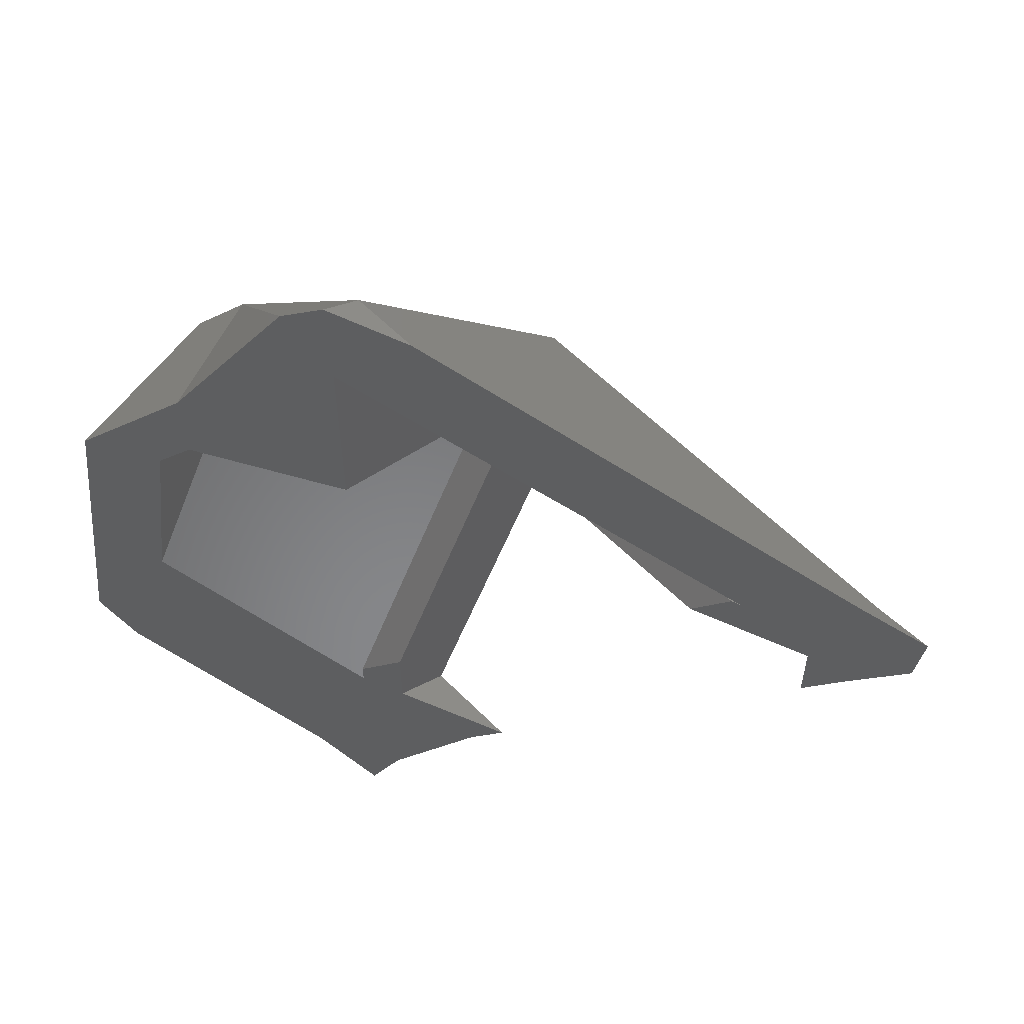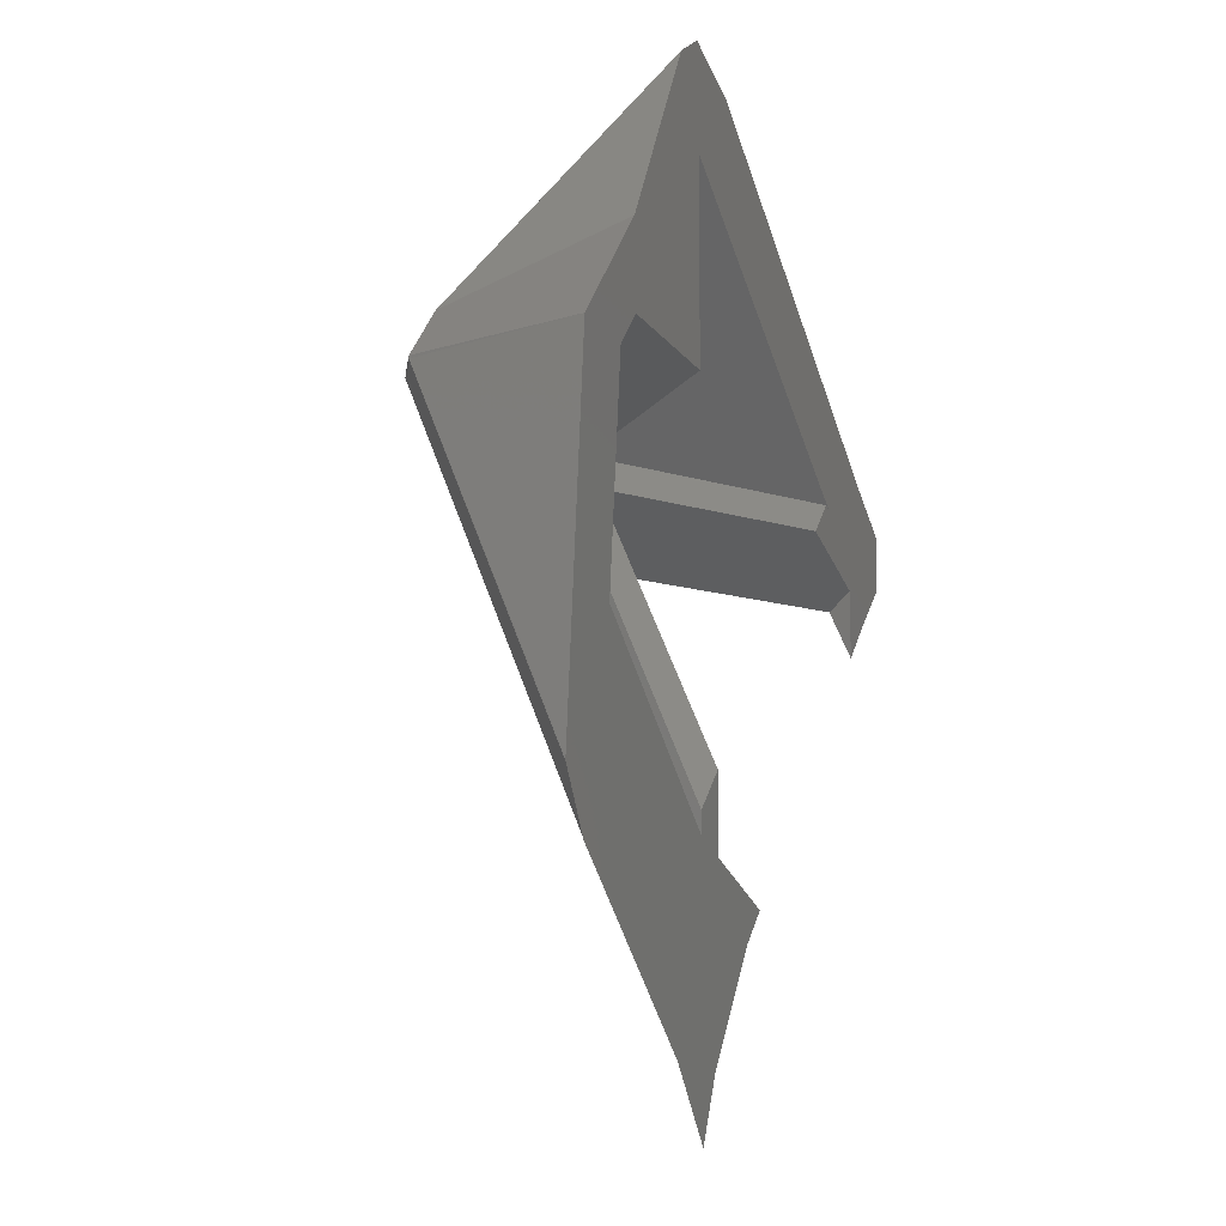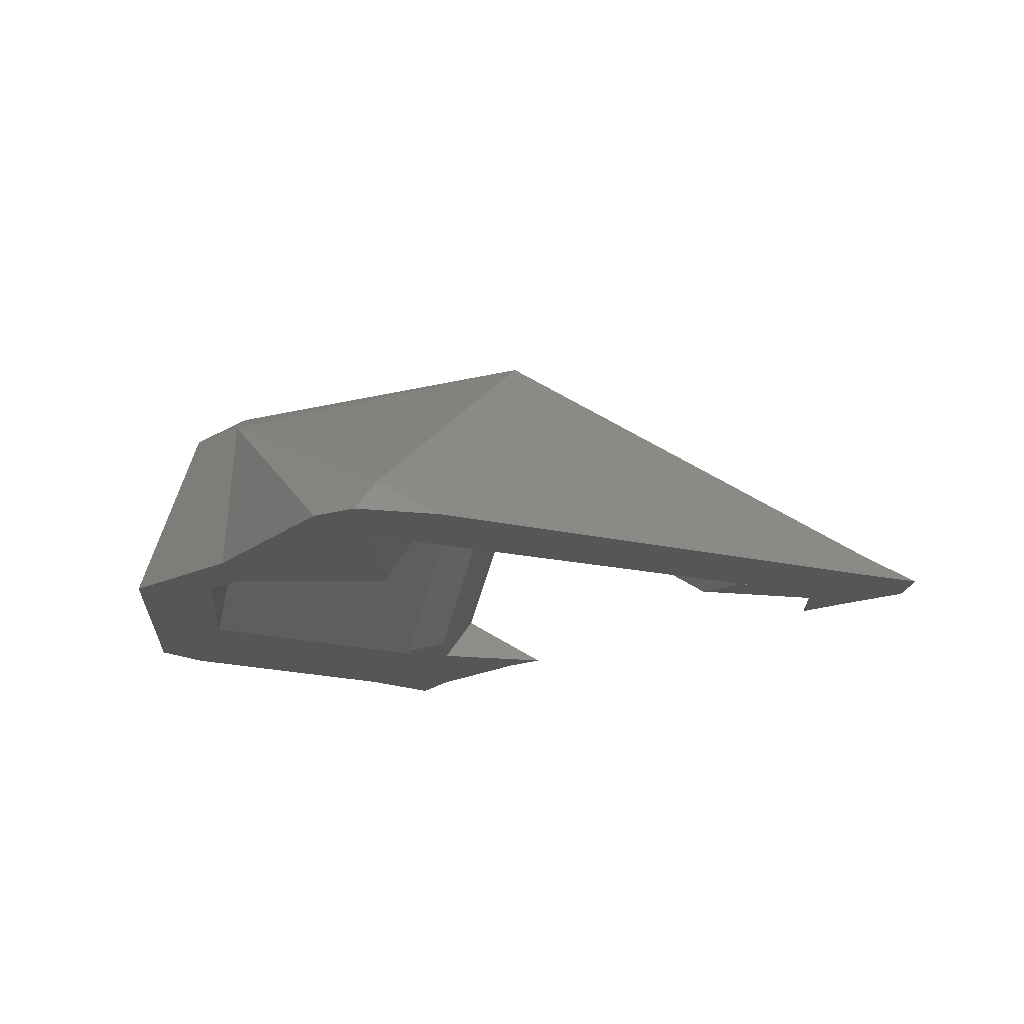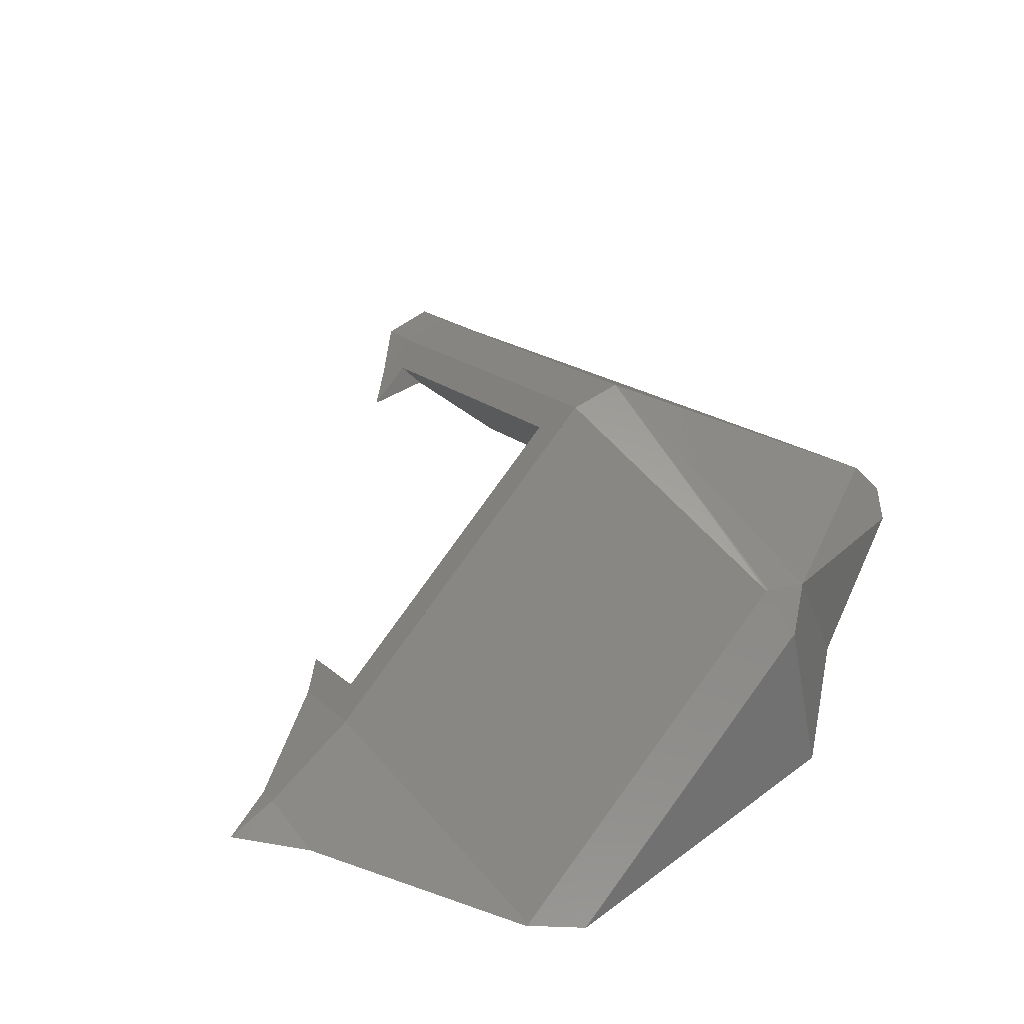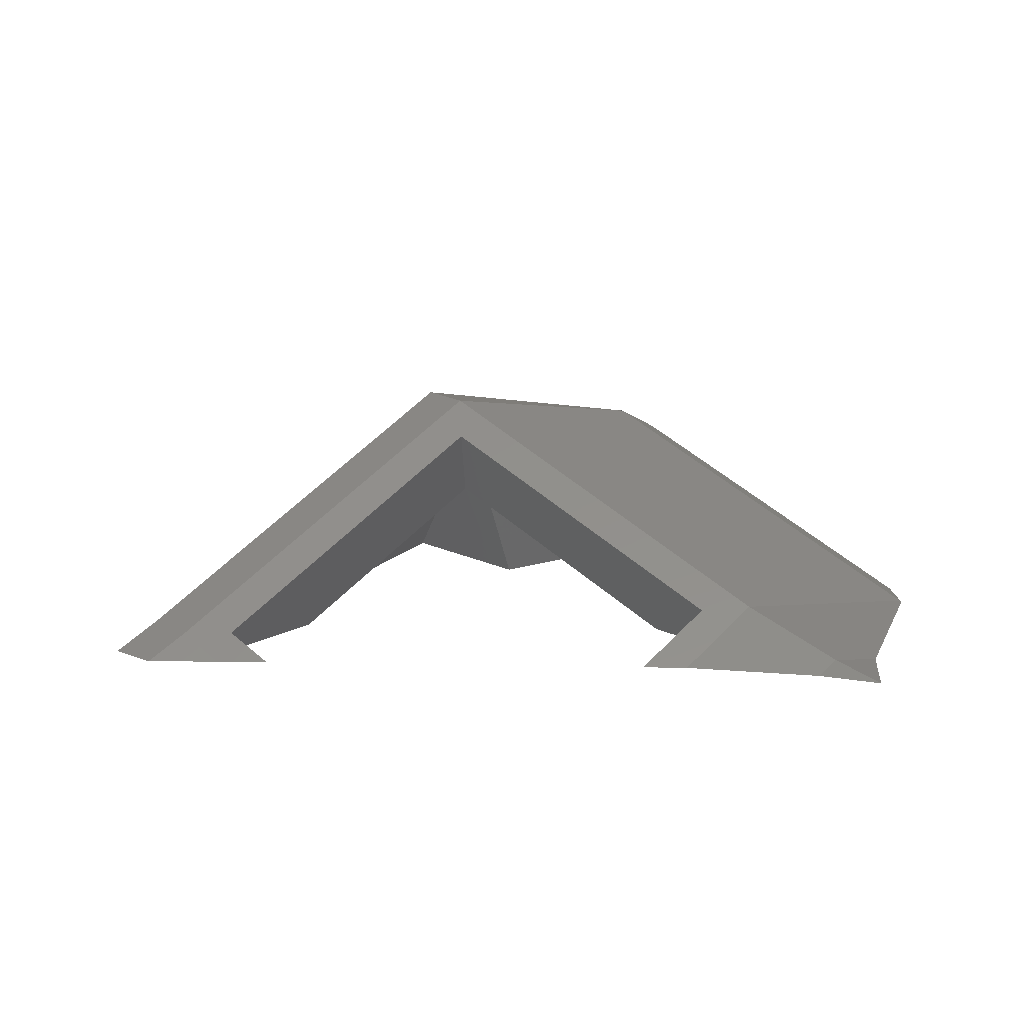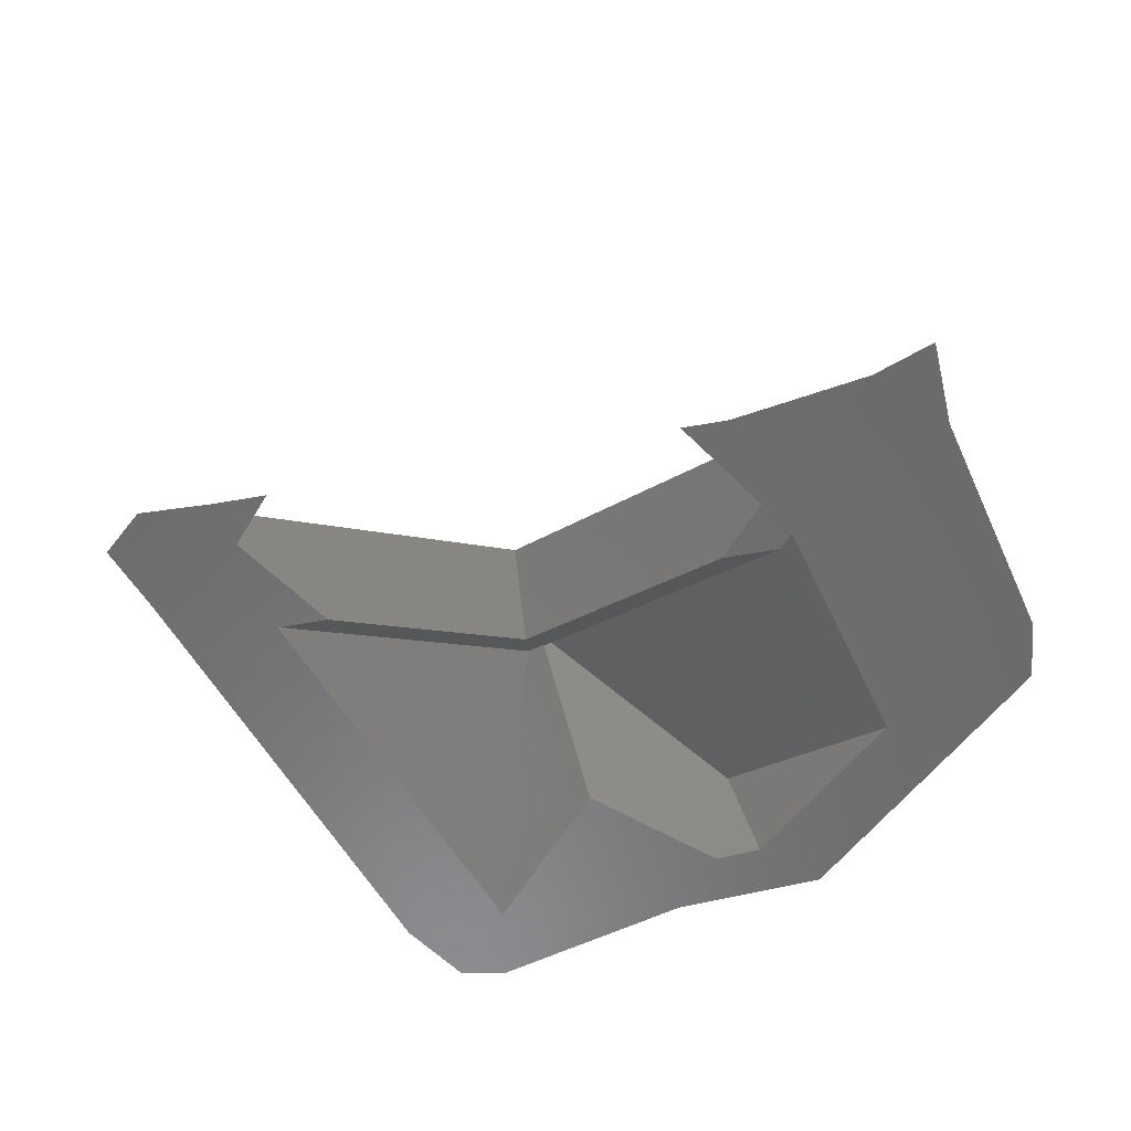
<metadata>
{"format":"stl","ext":"stl","renderer":"f3d","projection":"perspective","resolution":1024,"background":"white","views":[{"elev":58.0,"azim":-163.9,"up":"+Y"},{"elev":-11.0,"azim":109.8,"up":"+Y"},{"elev":-15.6,"azim":-178.0,"up":"+Z"},{"elev":50.7,"azim":56.8,"up":"+Z"},{"elev":12.5,"azim":-38.2,"up":"+Z"},{"elev":-57.2,"azim":-30.3,"up":"+Z"}]}
</metadata>
<code>
# stl→obj: 119 verts, 244 faces
v 53.9 49.13 52.99
v 56.77 49.04 54.6
v 56.81 49.09 54.65
v 56.85 49.04 54.64
v 68.61 51.08 52.69
v 56.85 49.05 54.65
v 56.86 49.04 54.65
v 57.13 48.07 54.16
v 62.36 37.98 45.12
v 60.62 38.56 45.12
v 60.88 39.26 45.12
v 60.62 39.48 45.12
v 62.36 37.88 45.12
v 60.62 36.65 45.12
v 56.47 35.08 45.12
v 56.15 35.36 45.12
v 57.55 34.14 45.12
v 60.85 30.16 45.12
v 61.12 29.84 45.12
v 63.31 28.52 45.12
v 61.48 29.16 45.12
v 62.36 37.16 45.12
v 64.81 30.09 45.12
v 62.32 27.59 45.12
v 62.33 27.58 45.12
v 62.41 27.58 45.12
v 62.34 27.56 45.12
v 62.35 27.54 45.12
v 62.36 27.53 45.12
v 63.55 37.98 45.12
v 72.98 35.9 45.12
v 73.04 36.01 45.12
v 74.41 38.02 45.12
v 74.41 37.93 45.12
v 70.85 43.02 45.12
v 74.41 38.03 45.12
v 72.96 51.18 45.12
v 69.87 51.08 45.12
v 71.9 52.24 45.12
v 68.52 52.42 45.12
v 68.61 55.52 45.12
v 62.23 59.71 45.12
v 63.99 62.61 45.12
v 62.22 54.55 45.12
v 62.3 63.57 45.12
v 62.36 63.59 45.12
v 62.24 63.56 45.12
v 59.23 62.69 45.12
v 61 59.02 45.12
v 47.63 51.47 45.12
v 50.96 57.82 45.12
v 53.05 59.05 45.12
v 42.38 52.77 45.12
v 39.82 51.14 45.12
v 39.79 51.36 45.12
v 44 48.48 45.12
v 39.98 49.85 45.12
v 60.14 58.53 45.12
v 46.83 51.03 45.12
v 42 47.59 45.12
v 42.38 47.28 45.12
v 40.16 49.06 45.12
v 40.08 49.13 45.12
v 43.71 46.13 45.12
v 44 46.72 45.12
v 44 45.88 45.12
v 47.36 51.32 45.12
v 48.32 50.14 45.12
v 46.91 51.05 45.12
v 47.18 51.13 45.12
v 62.22 54.01 45.12
v 68.51 52.43 45.12
v 62.22 53.73 45.12
v 62.22 53.57 45.12
v 62.27 52.31 45.12
v 48.68 49.83 45.12
v 62.22 52.36 45.12
v 62.26 52.31 45.12
v 62.22 52.31 45.12
v 56.83 49.13 54.69
v 50.59 49.13 51.08
v 68.61 53.18 51.69
v 70.61 51.18 51.69
v 68.61 51.18 52.69
v 68.51 51.09 49.15
v 68.53 51.08 49.14
v 61.49 62.69 46.42
v 56.76 51.36 54.81
v 58.61 55.92 51.4
v 61.58 62.69 46.47
v 59.17 52.79 50.43
v 58.93 52.26 50.84
v 58.75 50.21 51.19
v 58.83 50.2 51.23
v 58.63 50.08 51.58
v 58.71 50.29 51.22
v 58.73 50.22 51.18
v 58.47 51.13 51.64
v 58.39 51.03 51.79
v 61.16 34.14 47.2
v 72.96 36.01 45.15
v 62.05 29.84 45.65
v 62.12 29.84 45.64
v 62.04 29.84 45.65
v 62.03 29.84 45.64
v 62.16 28.99 45.46
v 61.07 34.14 47.15
v 61.1 34.14 47.16
v 57.77 45.88 53.07
v 58.88 41.73 50.94
v 70.61 51.08 51.69
v 41.78 51.36 46.16
v 41.85 49.13 46.04
v 51.27 49.04 51.42
v 41.86 49.07 46.01
v 59.51 35.36 47.05
v 55.91 47.83 53.29
v 57.64 49.83 50.29
v 43.44 47.83 46.09
f 1 2 3
f 2 4 3
f 5 6 7
f 2 8 4
f 9 10 11
f 11 10 12
f 10 13 14
f 14 15 16
f 14 17 15
f 14 18 17
f 19 20 21
f 18 22 23
f 21 20 24
f 19 23 20
f 25 26 27
f 24 26 25
f 28 26 29
f 27 26 28
f 24 20 26
f 14 13 22
f 23 30 31
f 32 33 34
f 32 30 35
f 31 30 32
f 32 36 33
f 37 38 39
f 39 38 40
f 37 35 38
f 41 42 43
f 41 44 42
f 43 45 46
f 47 42 48
f 48 42 49
f 50 51 52
f 53 54 55
f 53 56 57
f 53 57 54
f 50 52 58
f 18 23 19
f 53 59 56
f 60 56 61
f 57 62 63
f 64 65 66
f 53 67 59
f 61 65 64
f 14 22 18
f 61 56 65
f 68 69 70
f 68 59 69
f 62 56 60
f 57 56 62
f 23 22 30
f 51 50 53
f 53 50 67
f 41 71 44
f 48 49 58
f 43 42 47
f 41 40 72
f 48 58 52
f 71 72 73
f 73 72 74
f 74 72 75
f 56 68 76
f 74 75 77
f 77 75 78
f 77 78 79
f 41 72 71
f 43 47 45
f 39 40 41
f 56 59 68
f 9 13 10
f 36 35 37
f 32 35 36
f 6 5 80
f 80 1 81
f 80 81 1
f 3 80 1
f 80 3 4
f 8 80 4
f 82 39 41
f 37 39 83
f 82 83 39
f 84 83 82
f 72 40 85
f 86 85 40
f 86 40 38
f 87 87 47
f 88 87 89
f 88 82 90
f 88 90 87
f 88 84 82
f 91 42 44
f 90 43 46
f 90 82 43
f 82 41 43
f 88 80 5
f 92 71 73
f 92 91 71
f 92 73 74
f 91 44 71
f 45 47 90
f 87 90 47
f 85 75 72
f 85 93 75
f 93 85 94
f 94 85 95
f 88 5 84
f 77 79 96
f 97 96 79
f 92 98 99
f 92 96 98
f 96 74 77
f 96 92 74
f 97 79 93
f 93 78 75
f 78 93 79
f 100 101 100
f 101 23 31
f 101 102 23
f 102 103 23
f 104 102 105
f 102 104 102
f 100 102 101
f 101 31 32
f 102 24 25
f 24 102 21
f 102 25 27
f 106 27 28
f 106 102 27
f 102 106 102
f 103 20 23
f 29 26 102
f 103 102 26
f 103 26 20
f 8 107 108
f 86 95 85
f 95 30 22
f 95 86 30
f 86 35 30
f 109 101 7
f 101 109 100
f 100 109 100
f 7 101 5
f 8 2 107
f 107 2 110
f 111 84 5
f 84 111 83
f 101 111 5
f 111 32 34
f 111 101 32
f 86 38 35
f 111 34 33
f 33 36 111
f 83 111 37
f 36 37 111
f 54 57 112
f 113 57 63
f 55 54 112
f 113 112 57
f 112 53 55
f 51 53 88
f 112 88 53
f 90 46 45
f 87 47 48
f 89 48 52
f 89 87 48
f 88 52 51
f 88 89 52
f 87 89 87
f 114 113 115
f 113 114 2
f 81 113 1
f 81 88 113
f 88 81 1
f 88 1 80
f 91 58 49
f 91 50 58
f 59 67 99
f 92 99 50
f 67 50 99
f 91 92 50
f 91 49 42
f 112 113 88
f 2 1 113
f 105 102 19
f 102 18 19
f 100 107 102
f 100 108 107
f 17 18 107
f 102 107 18
f 115 113 61
f 113 60 61
f 113 62 60
f 113 63 62
f 106 102 102
f 102 106 29
f 106 28 29
f 105 19 21
f 104 105 21
f 104 21 102
f 102 102 29
f 116 10 14
f 116 117 10
f 117 12 10
f 117 118 12
f 116 14 16
f 119 66 65
f 119 65 56
f 118 56 76
f 118 119 56
f 119 118 117
f 98 68 70
f 98 76 68
f 98 118 76
f 96 118 98
f 97 118 96
f 93 118 97
f 94 118 93
f 11 12 94
f 118 94 12
f 94 9 11
f 98 70 99
f 99 69 59
f 69 99 70
f 119 61 64
f 119 115 61
f 119 64 66
f 107 15 17
f 107 116 15
f 116 16 15
f 119 114 115
f 114 119 117
f 114 117 2
f 110 117 116
f 117 110 2
f 110 116 107
f 80 8 100
f 100 8 108
f 95 22 13
f 13 9 95
f 94 95 9
f 100 6 80
f 6 100 7
f 109 7 100

</code>
